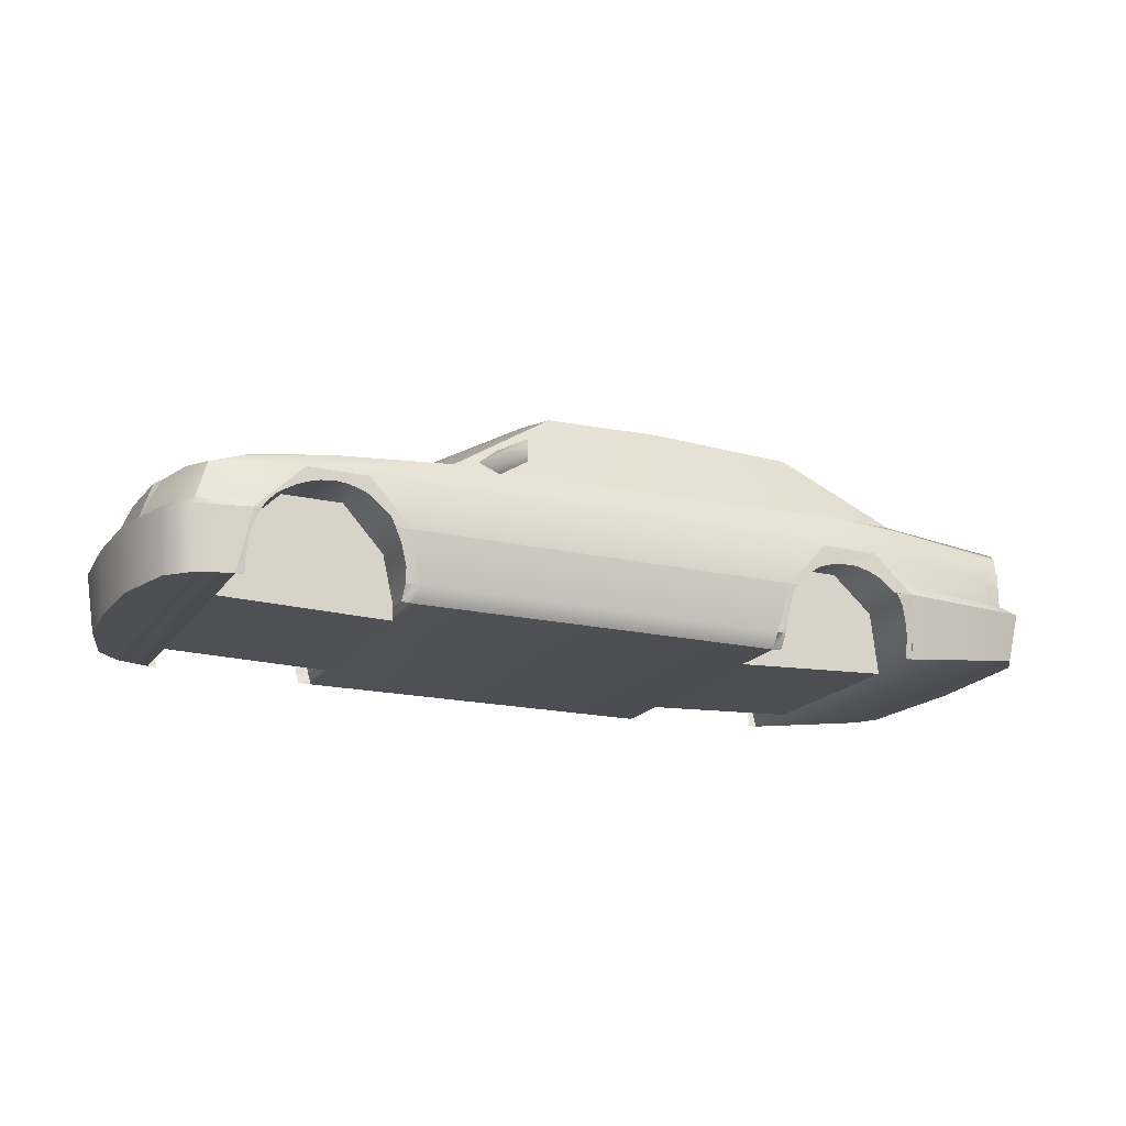
<metadata>
{"format":"obj","ext":"obj","renderer":"f3d","projection":"perspective","resolution":1024,"background":"white","views":[{"elev":-18.2,"azim":-24.2,"up":"+Y"}]}
</metadata>
<code>
o Celsior
v -12.7 6.793 13.45
v -15.51 7.253 7.513
v -23.93 6.633 10.01
v -32.05 5.535 7.195
v -24.24 6.793 0.01886
v -32.36 5.535 0.01886
v -15.51 7.253 -7.491
v -32.05 5.535 -7.173
v -23.93 6.633 -9.984
v -32.36 5.535 0.01886
v -16.12 7.413 0.01886
v -34.55 4.446 0.01886
v -34.24 4.446 -6.078
v -12.7 6.793 -13.43
v -34.55 4.446 0.01886
v -34.24 4.446 6.1
v -7.698 6.793 16.26
v -7.698 8.661 16.26
v -8.929 7.723 15.64
v -8.929 6.474 13.61
v -10.51 7.413 13.05
v -8.929 8.661 13.05
v -10.51 7.413 13.05
v -8.929 8.661 13.05
v -9.237 7.413 13.05
v -7.698 6.793 16.26
v -8.929 6.474 13.61
v -9.237 7.413 13.05
v -7.698 8.661 16.26
v -8.929 8.661 13.05
v 40.28 3.817 5.322
v 39.89 3.817 10.72
v 40.28 1.789 5.163
v 40.12 4.915 5.481
v 39.97 4.915 7.83
v 39.81 4.915 10.64
v 38.89 4.915 12.43
v 38.58 3.817 12.82
v 39.81 1.789 10.94
v 38.58 1.789 12.82
v -35.32 1.16 6.1
v -33.94 4.286 7.354
v -34.24 4.446 6.1
v -23.93 6.633 10.01
v -32.05 5.535 7.195
v -23.01 6.324 10.8
v -12.7 6.793 13.45
v -31.13 5.225 8.132
v -33.94 4.286 7.354
v -34.24 4.446 6.1
v -28.93 4.286 14.07
v -28.63 5.225 13.13
v -31.74 4.286 12.82
v -22.36 6.004 13.45
v -24.86 4.286 14.71
v -29.24 1.16 14.55
v -33.01 0.5402 13.77
v -32.67 1.16 13.13
v -28.63 0.5402 14.71
v -19.85 4.286 14.71
v -12.7 6.793 13.45
v 5.459 6.943 13.45
v 2.651 4.286 14.71
v -16.43 0.5402 14.71
v 1.073 0.5402 14.71
v -28.63 0.5402 14.71
v -24.86 4.286 14.71
v -19.85 4.286 14.71
v 19.81 4.286 14.71
v 16.38 0.5402 14.71
v 21.08 7.413 13.45
v 24.81 4.286 14.55
v 29.2 7.103 12.97
v 39.2 6.474 11.74
v 38.58 4.286 12.67
v 28.89 1.789 14.39
v 28.27 1.16 14.55
v 40.12 1.16 13.13
v 38.58 1.789 12.82
v 38.58 1.789 12.82
v -17.72 0.5402 14.71
v -28.03 0.5402 14.71
v -18.07 1.267 14.71
v -22.99 3.457 14.71
v -27.87 0.8576 14.71
v -27.1 1.77 14.71
v -26.31 2.3 14.71
v -25.53 2.756 14.71
v -24.72 3.095 14.71
v -23.67 3.375 14.71
v -22.58 3.507 14.71
v -21.57 3.389 14.71
v -20.63 3.139 14.71
v -19.92 2.845 14.71
v -19.17 2.226 14.71
v -18.64 1.814 14.71
v -31.13 5.225 8.132
v -29.86 5.225 11.26
v -23.01 6.324 10.8
v -33.01 4.286 10.94
v -33.94 4.286 7.354
v -31.74 4.286 12.82
v -28.63 5.225 13.13
v -22.36 6.004 13.45
v -12.7 6.793 13.45
v 19.19 13.36 9.704
v 21.08 7.413 13.45
v 27.93 7.723 12.2
v 6.69 13.82 9.704
v -3.004 13.51 9.704
v 5.459 6.943 13.45
v -12.7 6.793 13.45
v 29.2 7.103 12.97
v 39.2 6.474 11.74
v 27.93 7.723 12.2
v 21.08 7.413 13.45
v 39.51 7.103 10.94
v 30.77 8.192 7.513
v 39.81 7.572 7.513
v 40.12 7.723 0.01886
v 31.7 8.352 0.01886
v 30.77 8.192 -7.491
v 39.81 7.572 -7.491
v 39.51 7.103 -10.92
v 27.93 7.723 -12.17
v 39.2 6.474 -11.71
v 29.2 7.103 -12.95
v 21.08 7.413 -13.43
v -15.51 -4.774 13.13
v -15.51 -3.525 14.07
v -29.55 -4.464 14.07
v -28.63 0.5402 14.71
v -16.43 0.5402 14.71
v -28.03 0.5402 14.71
v -17.72 0.5402 14.71
v -16.58 -4.75 13.21
v -28.9 -4.478 14.03
v -16.62 -3.181 14.12
v -28.11 0.3804 14.68
v -16.61 -3.599 14.07
v -28.9 -4.421 14.07
v -17.13 -0.669 14.52
v -16.88 -1.506 14.39
v -16.63 -2.34 14.26
v -16.62 -3.002 14.15
v -28.92 -3.076 14.24
v -28.8 -1.468 14.45
v -28.37 -0.1285 14.62
v 40.43 4.286 0.01886
v 39.81 4.286 -10.62
v 39.81 7.572 -7.491
v 39.81 4.286 10.64
v 40.43 1.789 0.01886
v 40.12 7.723 0.01886
v 39.81 7.572 7.513
v 39.51 7.103 10.94
v 39.2 6.474 11.74
v 38.58 4.286 12.67
v 38.58 1.789 12.82
v 39.81 1.789 10.94
v 39.81 1.789 -10.92
v 38.58 1.789 -12.79
v 38.58 4.286 -12.65
v 39.2 6.474 -11.71
v 39.51 7.103 -10.92
v -7.698 8.661 -16.24
v -7.698 6.793 -16.24
v -8.929 7.723 -15.62
v -8.929 8.661 -13.03
v -10.51 7.413 -13.03
v -8.929 6.474 -13.59
v -8.929 8.661 -13.03
v -10.51 7.413 -13.03
v -9.237 7.413 -13.03
v -8.929 6.474 -13.59
v -7.698 6.793 -16.24
v -9.237 7.413 -13.03
v -8.929 8.661 -13.03
v -7.698 8.661 -16.24
v 40.12 4.915 -5.459
v 40.28 3.817 -5.3
v 39.97 4.915 -7.808
v 39.89 3.817 -10.7
v 39.81 4.915 -10.62
v 38.89 4.915 -12.41
v 38.58 3.817 -12.79
v 38.58 1.789 -12.79
v 39.81 1.789 -10.92
v 40.28 1.789 -5.141
v -33.94 4.286 -7.332
v -35.32 1.16 -6.078
v -34.24 4.446 -6.078
v -23.01 6.324 -10.78
v -32.05 5.535 -7.173
v -31.13 5.225 -8.11
v -23.93 6.633 -9.984
v -12.7 6.793 -13.43
v -33.94 4.286 -7.332
v -34.24 4.446 -6.078
v -28.63 5.225 -13.11
v -28.93 4.286 -14.05
v -31.74 4.286 -12.79
v -22.36 6.004 -13.43
v -24.86 4.286 -14.68
v -19.85 4.286 -14.68
v -12.7 6.793 -13.43
v 5.459 6.943 -13.43
v 21.08 7.413 -13.43
v 2.651 4.286 -14.68
v 19.81 4.286 -14.68
v 24.81 4.286 -14.52
v 1.073 0.5402 -14.68
v 16.38 0.5402 -14.68
v -16.43 0.5402 -14.68
v -28.63 0.5402 -14.68
v -24.86 4.286 -14.68
v -19.85 4.286 -14.68
v 28.27 1.16 -14.52
v 28.89 1.789 -14.37
v 29.2 7.103 -12.95
v 39.2 6.474 -11.71
v 38.58 4.286 -12.65
v 38.58 1.789 -12.79
v 40.12 1.16 -13.11
v 38.58 1.789 -12.79
v -29.24 1.16 -14.52
v -28.63 0.5402 -14.68
v -33.01 0.5402 -13.75
v -32.67 1.16 -13.11
v -17.93 1.207 -14.68
v -23.17 3.536 -14.68
v -17.54 0.5402 -14.68
v -28.18 0.5402 -14.68
v -24.44 3.278 -14.68
v -25.3 2.966 -14.68
v -26.21 2.342 -14.68
v -27.15 1.583 -14.68
v -27.88 0.9733 -14.68
v -18.12 1.529 -14.68
v -19.15 2.437 -14.68
v -20.41 3.128 -14.68
v -21.87 3.549 -14.68
v -29.86 5.225 -11.24
v -33.01 4.286 -10.92
v -31.74 4.286 -12.79
v -31.13 5.225 -8.11
v -23.01 6.324 -10.78
v -28.63 5.225 -13.11
v -22.36 6.004 -13.43
v -12.7 6.793 -13.43
v -33.94 4.286 -7.332
v 21.08 7.413 -13.43
v 19.19 13.36 -9.682
v 27.93 7.723 -12.17
v 6.69 13.82 -9.682
v 5.459 6.943 -13.43
v -12.7 6.793 -13.43
v -3.004 13.51 -9.682
v -15.51 -3.525 -14.05
v -28.63 0.5402 -14.68
v -16.43 0.5402 -14.68
v -15.51 -4.774 -13.11
v -29.55 -4.464 -14.05
v -16.64 -3.173 -14.1
v -28.26 0.4257 -14.67
v -16.62 -3.6 -14.05
v -28.83 -4.416 -14.05
v -28.18 0.5402 -14.68
v -17.54 0.5402 -14.68
v -16.58 -4.75 -13.18
v -28.82 -4.48 -14
v -16.67 -2.524 -14.2
v -16.95 -0.9785 -14.45
v -28.45 0.1465 -14.63
v -28.83 -1.521 -14.42
v -29.02 -3.473 -14.17
v 28.89 -4.145 -13.27
v 15.46 -3.525 -14.05
v 28.27 1.16 -14.52
v 15.46 -4.774 -13.11
v 16.38 0.5402 -14.68
v 28.15 -4.179 -13.26
v 16.23 -4.738 -13.12
v 16.22 -3.249 -14.08
v 27.08 0.7248 -14.48
v 17.1 0.5772 -14.67
v 26.83 1.084 -14.54
v 28.19 -4.112 -13.31
v 16.22 -3.56 -14
v 16.73 -0.3211 -14.54
v 16.53 -1.219 -14.4
v 16.34 -2.292 -14.23
v 28.21 -2.429 -13.7
v 27.87 -1.004 -14.04
v 27.43 0.2449 -14.35
v 39.51 -2.896 -12.49
v 41.39 -2.896 0.01886
v 39.51 -2.896 12.51
v 28.89 -4.145 -13.27
v 39.51 -2.896 -12.49
v 28.89 -4.145 13.29
v 28.89 -4.145 -13.27
v 28.27 1.16 14.55
v 28.27 1.16 -14.52
v 40.78 -2.896 -10.62
v 39.51 -2.896 -12.49
v 40.78 -2.896 10.64
v 39.51 -2.896 12.51
v 41.39 -2.896 0.01886
v -36.13 -4.464 0.01886
v -34.24 -4.464 -11.24
v -34.24 -4.464 11.26
v -34.24 -4.464 11.26
v -35.82 -4.464 5.941
v -35.82 -4.464 -5.919
v -34.24 -4.464 -11.24
v -32.36 -4.464 -13.11
v -32.36 -4.464 13.13
v -32.36 -4.464 13.13
v -29.55 -4.464 -14.05
v -29.55 -4.464 14.07
v 38.89 4.915 12.43
v 38.58 3.817 12.82
v 38.58 1.789 12.82
v 38.12 4.915 12.59
v 37.07 1.789 13.14
v 37.5 4.219 12.88
v 37.37 3.817 13.02
v 37.12 2.466 13.13
v 37.18 3.287 13.08
v 37.85 4.675 12.7
v 37.61 4.432 12.81
v 1.073 0.5402 14.71
v -16.43 0.5402 14.71
v 1.073 -3.525 14.07
v 15.46 -3.525 14.07
v 16.38 0.5402 14.71
v 1.073 -4.774 13.13
v 15.46 -4.774 13.13
v -15.51 -4.774 13.13
v -15.51 -3.525 14.07
v -28.63 0.5402 14.71
v -29.55 -4.464 14.07
v -33.01 0.5402 13.77
v -32.36 -4.464 13.13
v -33.01 0.5402 13.77
v -34.86 0.5402 11.88
v -32.67 1.16 13.13
v -33.94 1.16 11.26
v -36.44 0.5402 6.576
v -35.32 1.16 6.1
v -36.74 0.5402 0.01886
v -35.67 1.16 0.01886
v -35.32 1.16 -6.078
v -33.94 1.16 -11.24
v -36.44 0.5402 -6.554
v -34.86 0.5402 -11.86
v -33.01 0.5402 -13.75
v -32.67 1.16 -13.11
v -33.01 0.5402 13.77
v -32.36 -4.464 13.13
v -34.86 0.5402 11.88
v -34.24 -4.464 11.26
v -35.82 -4.464 5.941
v -36.44 0.5402 6.576
v -36.74 0.5402 0.01886
v -36.13 -4.464 0.01886
v -35.32 1.16 6.1
v -35.67 1.16 0.01886
v -34.24 4.446 6.1
v -34.55 4.446 0.01886
v -32.67 1.16 13.13
v -33.94 1.16 11.26
v -31.74 4.286 12.82
v -33.01 4.286 10.94
v -35.32 1.16 6.1
v -33.94 4.286 7.354
v -16.12 7.413 0.01886
v -15.51 7.253 7.513
v -4.543 14.14 0.01886
v -15.51 7.253 -7.491
v -12.7 6.793 -13.43
v -3.928 13.98 -6.237
v -3.004 13.51 -9.682
v -3.928 13.98 6.258
v -3.004 13.51 9.704
v -12.7 6.793 13.45
v -3.004 13.51 9.704
v 6.69 13.82 9.704
v -3.928 13.98 6.258
v 6.69 14.44 0.01886
v -4.543 14.14 0.01886
v 6.69 14.29 6.258
v 19.19 13.36 9.704
v 20.12 13.82 6.258
v 20.46 13.98 0.01886
v 6.69 14.29 -6.237
v 20.12 13.82 -6.237
v 19.19 13.36 -9.682
v 6.69 13.82 -9.682
v -3.928 13.98 -6.237
v -3.004 13.51 -9.682
v -4.543 14.14 0.01886
v 20.46 13.98 0.01886
v 20.12 13.82 6.258
v 20.12 13.82 -6.237
v 31.7 8.352 0.01886
v 30.77 8.192 7.513
v 30.77 8.192 -7.491
v 27.93 7.723 -12.17
v 19.19 13.36 -9.682
v 19.19 13.36 9.704
v 27.93 7.723 12.2
v 28.27 1.16 14.55
v 28.89 -4.145 13.29
v 40.12 1.16 13.13
v 39.51 -2.896 12.51
v 19.81 4.286 14.71
v 24.81 4.286 14.55
v 16.38 0.5402 14.71
v 28.27 1.16 14.55
v 17.68 1.115 14.68
v 21.72 2.912 14.6
v 17.32 0.589 14.69
v 26.6 1.072 14.57
v 18.35 1.693 14.68
v 19.28 2.329 14.66
v 20.38 2.714 14.64
v 22.94 2.934 14.59
v 24.05 2.666 14.58
v 25.17 2.197 14.57
v 26.05 1.528 14.57
v 40.12 1.16 13.13
v 39.51 -2.896 12.51
v 41.39 1.16 11.26
v 40.78 -2.896 10.64
v 41.39 -2.896 0.01886
v 42.01 1.16 0.01886
v 41.39 1.16 -11.24
v 40.12 1.16 -13.11
v 39.51 -2.896 -12.49
v 40.78 -2.896 -10.62
v 40.12 1.16 13.13
v 41.39 1.16 11.26
v 38.58 1.789 12.82
v 39.81 1.789 10.94
v 40.43 1.789 0.01886
v 42.01 1.16 0.01886
v 41.39 1.16 -11.24
v 39.81 1.789 -10.92
v 38.58 1.789 -12.79
v 40.12 1.16 -13.11
v -28.93 4.286 14.07
v -29.24 1.16 14.55
v -31.74 4.286 12.82
v -32.67 1.16 13.13
v 38.89 4.915 -12.41
v 38.58 3.817 -12.79
v 38.58 1.789 -12.79
v 37.07 2.414 -13.12
v 38.16 4.915 -12.56
v 37.3 3.817 -13.01
v 37.06 1.789 -13.12
v 37.47 4.202 -12.87
v 37.07 3.099 -13.09
v 37.74 4.628 -12.71
v 1.073 0.5402 -14.68
v 1.073 -3.525 -14.05
v -16.43 0.5402 -14.68
v 15.46 -3.525 -14.05
v 16.38 0.5402 -14.68
v 15.46 -4.774 -13.11
v 1.073 -4.774 -13.11
v -15.51 -3.525 -14.05
v -15.51 -4.774 -13.11
v -28.63 0.5402 -14.68
v -29.55 -4.464 -14.05
v -33.01 0.5402 -13.75
v -32.36 -4.464 -13.11
v -33.01 0.5402 -13.75
v -32.36 -4.464 -13.11
v -34.86 0.5402 -11.86
v -34.24 -4.464 -11.24
v -35.82 -4.464 -5.919
v -36.44 0.5402 -6.554
v -36.74 0.5402 0.01886
v -36.13 -4.464 0.01886
v -35.32 1.16 -6.078
v -35.67 1.16 0.01886
v -34.24 4.446 -6.078
v -34.55 4.446 0.01886
v -32.67 1.16 -13.11
v -33.94 1.16 -11.24
v -31.74 4.286 -12.79
v -33.01 4.286 -10.92
v -33.94 4.286 -7.332
v -35.32 1.16 -6.078
v 28.27 1.16 -14.52
v 40.12 1.16 -13.11
v 28.89 -4.145 -13.27
v 39.51 -2.896 -12.49
v 19.81 4.286 -14.68
v 24.81 4.286 -14.52
v 16.38 0.5402 -14.68
v 28.27 1.16 -14.52
v 17.1 0.5772 -14.67
v 26.83 1.084 -14.54
v 21.95 3.015 -14.58
v 17.42 1 -14.66
v 25.42 2.138 -14.55
v 24.5 2.548 -14.55
v 23.42 2.841 -14.56
v 22.76 2.997 -14.57
v 20.5 2.821 -14.62
v 19.56 2.548 -14.64
v 18.41 1.865 -14.66
v -28.93 4.286 -14.05
v -29.24 1.16 -14.52
v -31.74 4.286 -12.79
v -32.67 1.16 -13.11
v 24.81 4.286 -14.52
v 28.27 1.16 -14.52
v 24.81 4.286 14.55
v 28.27 1.16 14.55
v 19.81 4.286 -14.68
v 24.81 4.286 -14.52
v 19.81 4.286 14.71
v 24.81 4.286 14.55
v 16.38 0.5402 -14.68
v 19.81 4.286 -14.68
v 16.38 0.5402 14.71
v 19.81 4.286 14.71
v 15.46 -3.525 -14.05
v 16.38 0.5402 -14.68
v 15.46 -3.525 14.07
v 16.38 0.5402 14.71
v 15.46 -4.774 -13.11
v 15.46 -3.525 -14.05
v 15.46 -4.774 13.13
v 15.46 -3.525 14.07
v 1.073 -4.774 -13.11
v 15.46 -4.774 -13.11
v 1.073 -4.774 13.13
v 15.46 -4.774 13.13
v -15.51 -4.774 -13.11
v 1.073 -4.774 -13.11
v -15.51 -4.774 13.13
v 1.073 -4.774 13.13
v -15.51 -3.525 -14.05
v -15.51 -4.774 -13.11
v -15.51 -3.525 14.07
v -15.51 -4.774 13.13
v -16.43 0.5402 -14.68
v -15.51 -3.525 -14.05
v -16.43 0.5402 14.71
v -15.51 -3.525 14.07
v -19.85 4.286 -14.68
v -16.43 0.5402 -14.68
v -19.85 4.286 14.71
v -16.43 0.5402 14.71
v -24.86 4.286 -14.68
v -19.85 4.286 -14.68
v -24.86 4.286 14.71
v -19.85 4.286 14.71
v -28.63 0.5402 -14.68
v -24.86 4.286 -14.68
v -28.63 0.5402 14.71
v -24.86 4.286 14.71
v -29.55 -4.464 -14.05
v -28.63 0.5402 -14.68
v -29.55 -4.464 14.07
v -28.63 0.5402 14.71
v 28.89 4.286 8.132
v 15.46 4.286 8.132
v 28.89 -4.145 8.132
v 15.46 -4.774 8.132
v 28.89 4.286 -8.11
v 28.89 -4.145 -8.11
v 15.46 4.286 -8.11
v 15.46 -4.774 -8.11
v 28.89 4.286 8.119
v 28.89 -4.145 8.119
v 15.46 4.286 8.119
v 15.46 -4.774 8.119
v -15.51 4.286 8.132
v -29.55 4.286 8.132
v -15.51 -4.774 8.132
v -29.55 -4.464 8.132
v -15.51 4.286 -8.11
v -15.51 -4.774 -8.11
v -29.55 4.286 -8.11
v -29.55 -4.464 -8.11
v -15.51 4.286 8.151
v -15.51 -4.774 8.151
v -29.55 4.286 8.151
v -29.55 -4.464 8.151
v 28.89 -4.145 13.27
v 15.46 -3.525 14.05
v 28.27 1.16 14.52
v 15.46 -4.774 13.11
v 16.38 0.5402 14.68
v 28.15 -4.179 13.26
v 16.23 -4.738 13.12
v 16.22 -3.249 14.08
v 27.08 0.7248 14.48
v 17.1 0.5772 14.67
v 26.83 1.084 14.54
v 28.19 -4.112 13.31
v 16.22 -3.56 14
v 16.73 -0.3211 14.54
v 16.53 -1.219 14.4
v 16.34 -2.292 14.23
v 28.21 -2.429 13.7
v 27.87 -1.004 14.04
v 27.43 0.2449 14.35
f 1 3 2
f 5 2 3
f 4 5 3
f 11 2 5
f 10 5 4
f 6 8 5
f 11 5 7
f 7 5 9
f 5 8 9
f 12 8 10
f 13 8 12
f 7 9 14
f 4 15 6
f 16 15 4
f 17 19 18
f 17 20 19
f 19 20 21
f 22 19 21
f 18 19 22
f 23 25 24
f 26 28 27
f 26 30 28
f 29 30 26
f 33 32 31
f 31 32 35
f 31 35 34
f 35 32 36
f 36 32 37
f 37 32 38
f 39 38 32
f 40 38 39
f 39 32 33
f 41 43 42
f 44 46 45
f 44 47 46
f 45 46 48
f 49 45 48
f 50 45 49
f 52 54 51
f 51 53 52
f 54 55 51
f 51 55 56
f 58 56 57
f 57 56 59
f 55 59 56
f 60 55 54
f 61 62 60
f 60 54 61
f 60 62 63
f 60 63 64
f 64 63 65
f 87 67 88
f 68 93 92
f 63 69 65
f 65 69 70
f 71 69 62
f 71 72 69
f 62 69 63
f 73 72 71
f 73 74 72
f 72 74 75
f 75 76 72
f 76 77 72
f 76 78 77
f 79 78 76
f 80 76 75
f 83 64 81
f 98 100 97
f 97 99 98
f 97 100 101
f 100 98 102
f 102 98 103
f 99 103 98
f 104 103 99
f 104 99 105
f 107 109 106
f 106 108 107
f 111 109 107
f 109 111 110
f 110 111 112
f 115 114 113
f 113 116 115
f 115 119 117
f 117 114 115
f 118 119 115
f 118 120 119
f 121 120 118
f 121 122 120
f 120 122 123
f 123 125 124
f 122 125 123
f 124 125 126
f 126 125 127
f 125 128 127
f 130 129 136
f 132 148 147
f 143 130 144
f 139 132 134
f 137 131 141
f 138 130 140
f 149 151 150
f 150 153 149
f 154 151 149
f 153 152 149
f 149 152 155
f 149 155 154
f 155 152 156
f 156 152 157
f 157 152 158
f 159 158 160
f 160 158 152
f 160 152 153
f 161 153 150
f 163 161 150
f 162 161 163
f 150 164 163
f 165 164 150
f 150 151 165
f 166 168 167
f 166 169 168
f 168 169 170
f 171 168 170
f 167 168 171
f 172 174 173
f 175 177 176
f 178 176 177
f 179 176 178
f 180 182 181
f 183 182 184
f 181 182 183
f 184 185 183
f 183 185 186
f 187 188 186
f 186 188 183
f 188 189 183
f 183 189 181
f 190 192 191
f 193 194 195
f 196 194 193
f 193 197 196
f 194 198 195
f 199 198 194
f 201 203 200
f 200 202 201
f 203 204 205
f 201 204 203
f 206 203 205
f 206 205 207
f 208 207 210
f 207 205 209
f 210 207 209
f 211 208 210
f 210 212 213
f 209 212 210
f 209 214 212
f 205 214 209
f 237 216 215
f 217 241 240
f 211 218 219
f 219 222 211
f 220 208 211
f 220 211 221
f 221 211 222
f 223 222 219
f 225 219 224
f 224 219 218
f 226 227 204
f 226 204 201
f 226 228 227
f 229 228 226
f 232 214 230
f 244 245 243
f 243 246 244
f 243 245 248
f 243 247 246
f 243 248 247
f 247 248 249
f 250 247 249
f 244 246 251
f 255 252 253
f 252 254 253
f 256 252 255
f 256 258 257
f 255 258 256
f 259 273 272
f 259 264 266
f 259 266 270
f 268 260 265
f 275 263 276
f 267 263 271
f 279 295 294
f 277 288 282
f 292 291 278
f 280 283 289
f 285 279 287
f 284 278 289
f 296 298 297
f 300 299 298
f 298 299 301
f 302 303 301
f 304 303 302
f 305 306 297
f 307 309 308
f 310 312 311
f 310 314 313
f 310 316 315
f 316 318 317
f 313 318 316
f 319 320 317
f 321 320 319
f 324 326 329
f 323 329 330
f 331 322 327
f 327 322 323
f 333 335 334
f 335 333 336
f 336 333 337
f 335 336 338
f 338 336 339
f 341 338 340
f 335 338 341
f 334 335 341
f 342 343 344
f 344 343 345
f 346 347 348
f 348 347 349
f 349 350 351
f 347 350 349
f 351 352 353
f 350 352 351
f 352 354 353
f 356 354 352
f 356 355 354
f 357 355 356
f 358 359 357
f 357 359 355
f 360 361 362
f 363 364 362
f 362 361 363
f 362 364 365
f 364 366 365
f 367 366 364
f 368 369 370
f 370 369 371
f 372 373 374
f 374 373 375
f 377 375 376
f 376 375 373
f 378 380 379
f 378 381 380
f 382 384 381
f 381 384 383
f 380 381 383
f 379 380 385
f 386 379 385
f 387 379 386
f 388 390 389
f 392 391 390
f 390 391 393
f 389 390 393
f 389 393 394
f 391 396 393
f 394 393 395
f 393 396 395
f 391 397 396
f 396 397 398
f 397 399 398
f 400 399 397
f 401 400 397
f 402 400 401
f 391 401 397
f 403 401 391
f 404 407 405
f 404 406 407
f 405 407 408
f 407 406 409
f 409 411 410
f 406 411 409
f 405 408 412
f 412 408 413
f 414 416 415
f 415 416 417
f 418 428 427
f 420 422 424
f 431 419 432
f 433 435 434
f 434 435 436
f 436 435 437
f 437 435 438
f 439 437 438
f 440 441 439
f 439 441 442
f 442 437 439
f 443 445 444
f 444 445 446
f 446 447 444
f 447 449 448
f 444 447 448
f 450 449 447
f 451 449 450
f 452 449 451
f 453 454 455
f 455 454 456
f 458 457 464
f 459 458 460
f 465 460 458
f 466 464 457
f 468 470 467
f 467 469 468
f 467 470 471
f 468 473 470
f 470 473 472
f 468 474 473
f 473 474 475
f 468 469 474
f 476 478 477
f 477 478 479
f 480 482 481
f 483 482 484
f 481 482 483
f 484 482 485
f 486 484 485
f 487 484 486
f 488 490 489
f 489 490 491
f 492 494 493
f 493 494 495
f 496 497 495
f 495 497 493
f 498 500 499
f 499 500 501
f 502 516 515
f 503 512 511
f 509 504 506
f 517 519 518
f 518 519 520
f 521 523 522
f 522 523 524
f 525 527 526
f 526 527 528
f 529 531 530
f 530 531 532
f 533 535 534
f 534 535 536
f 537 539 538
f 538 539 540
f 541 543 542
f 542 543 544
f 545 547 546
f 546 547 548
f 549 551 550
f 550 551 552
f 553 555 554
f 554 555 556
f 557 559 558
f 558 559 560
f 561 563 562
f 562 563 564
f 565 567 566
f 566 567 568
f 569 571 570
f 570 571 572
f 573 575 574
f 574 575 576
f 577 578 579
f 578 580 579
f 581 583 582
f 582 583 584
f 580 578 582
f 578 577 581
f 580 584 583
f 577 579 583
f 585 587 586
f 586 587 588
f 589 590 591
f 590 592 591
f 593 595 594
f 594 595 596
f 592 590 594
f 590 589 593
f 591 592 596
f 589 591 595
f 599 615 614
f 597 608 602
f 612 611 598
f 600 603 609
f 605 599 607
f 604 598 609
f 66 85 82
f 66 86 85
f 90 67 84
f 89 67 90
f 67 86 66
f 67 87 86
f 88 67 89
f 83 96 64
f 64 96 68
f 68 91 67
f 67 91 84
f 94 68 95
f 95 68 96
f 68 92 91
f 93 68 94
f 130 136 140
f 131 146 141
f 131 147 146
f 148 132 139
f 132 147 131
f 130 143 133
f 133 142 135
f 133 143 142
f 145 130 138
f 144 130 145
f 216 234 231
f 216 235 234
f 238 215 233
f 237 215 238
f 216 236 235
f 236 216 237
f 231 242 216
f 216 242 217
f 214 239 230
f 214 217 239
f 239 217 240
f 241 217 242
f 269 273 261
f 261 273 259
f 259 272 264
f 259 270 262
f 260 274 265
f 260 275 274
f 276 263 267
f 263 275 260
f 279 293 277
f 277 293 288
f 295 279 285
f 279 294 293
f 281 290 286
f 281 291 290
f 284 292 278
f 278 291 281
f 280 289 278
f 324 329 323
f 323 330 328
f 322 331 325
f 331 327 332
f 327 323 328
f 418 426 420
f 420 426 422
f 423 418 419
f 428 418 423
f 418 427 426
f 419 429 423
f 419 430 429
f 425 432 421
f 421 432 419
f 419 431 430
f 458 464 462
f 459 460 463
f 465 458 462
f 466 457 461
f 502 508 503
f 502 514 508
f 509 516 504
f 504 516 502
f 502 515 514
f 503 510 505
f 505 510 507
f 513 503 508
f 512 503 513
f 503 511 510
f 580 582 584
f 578 581 582
f 580 583 579
f 577 583 581
f 592 594 596
f 590 593 594
f 591 596 595
f 589 595 593
f 599 613 597
f 597 613 608
f 615 599 605
f 599 614 613
f 601 610 606
f 601 611 610
f 604 612 598
f 598 611 601
f 600 609 598

</code>
